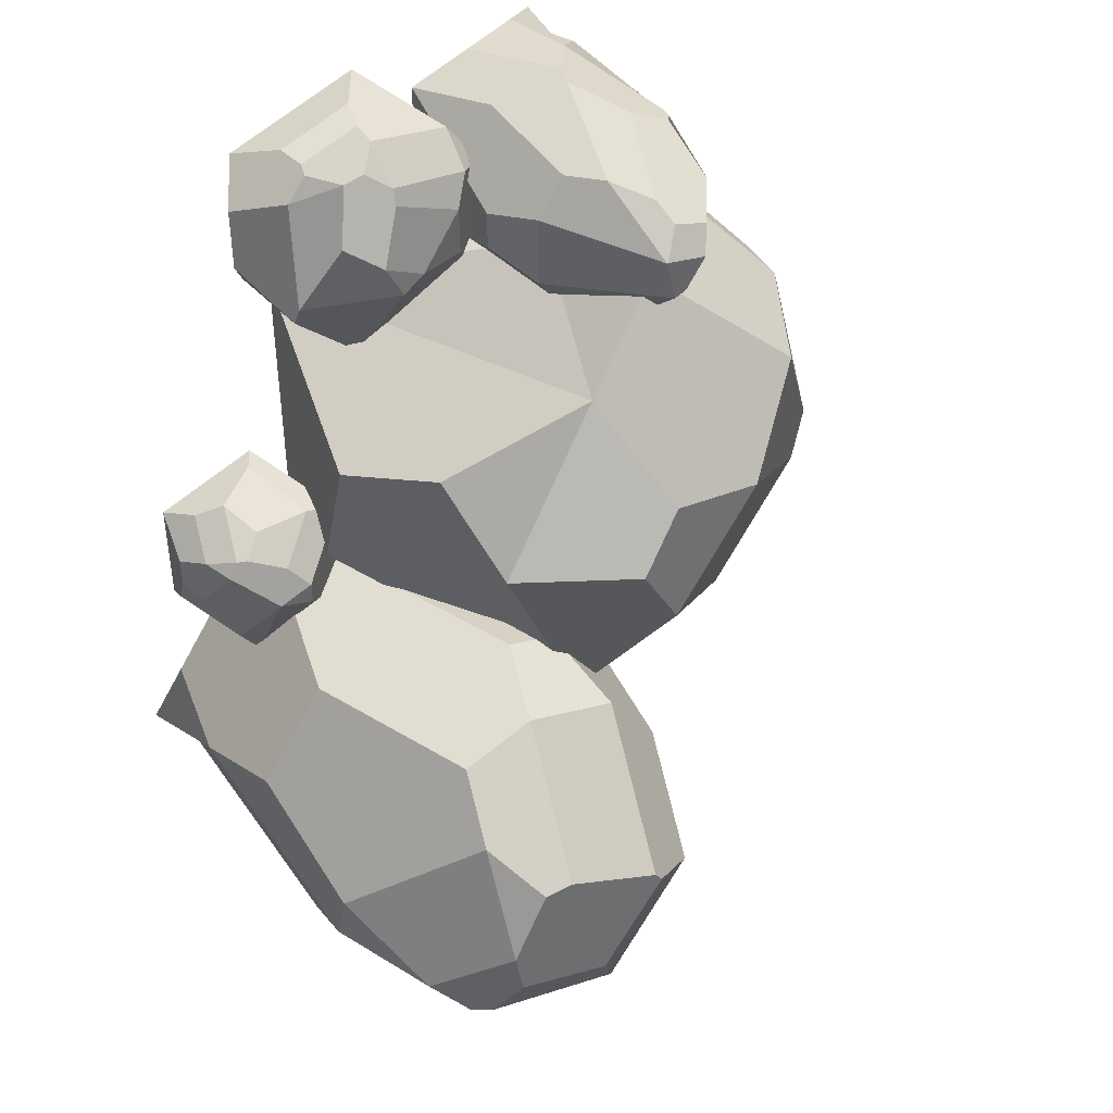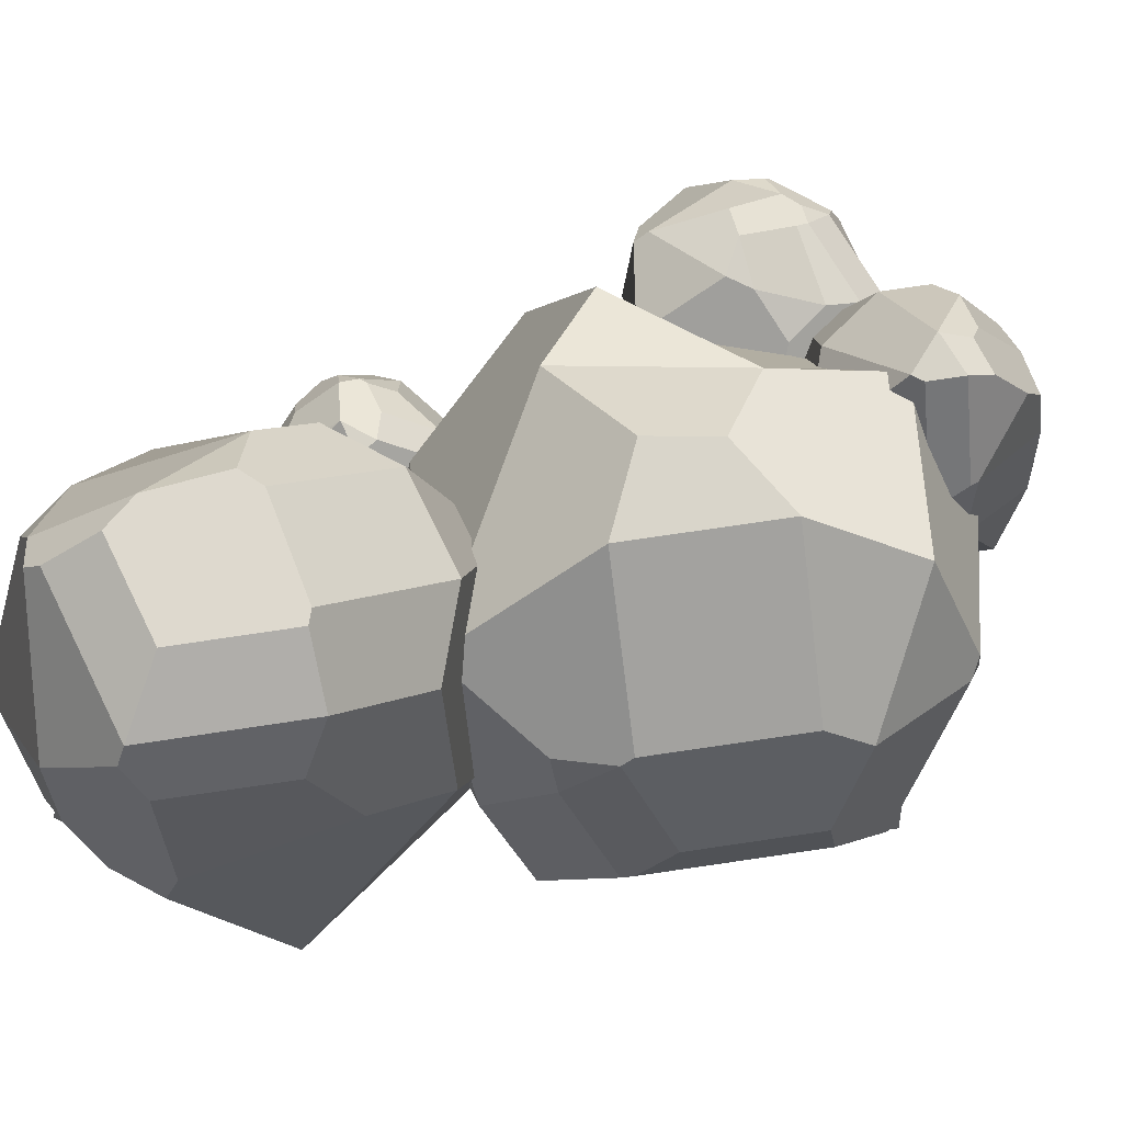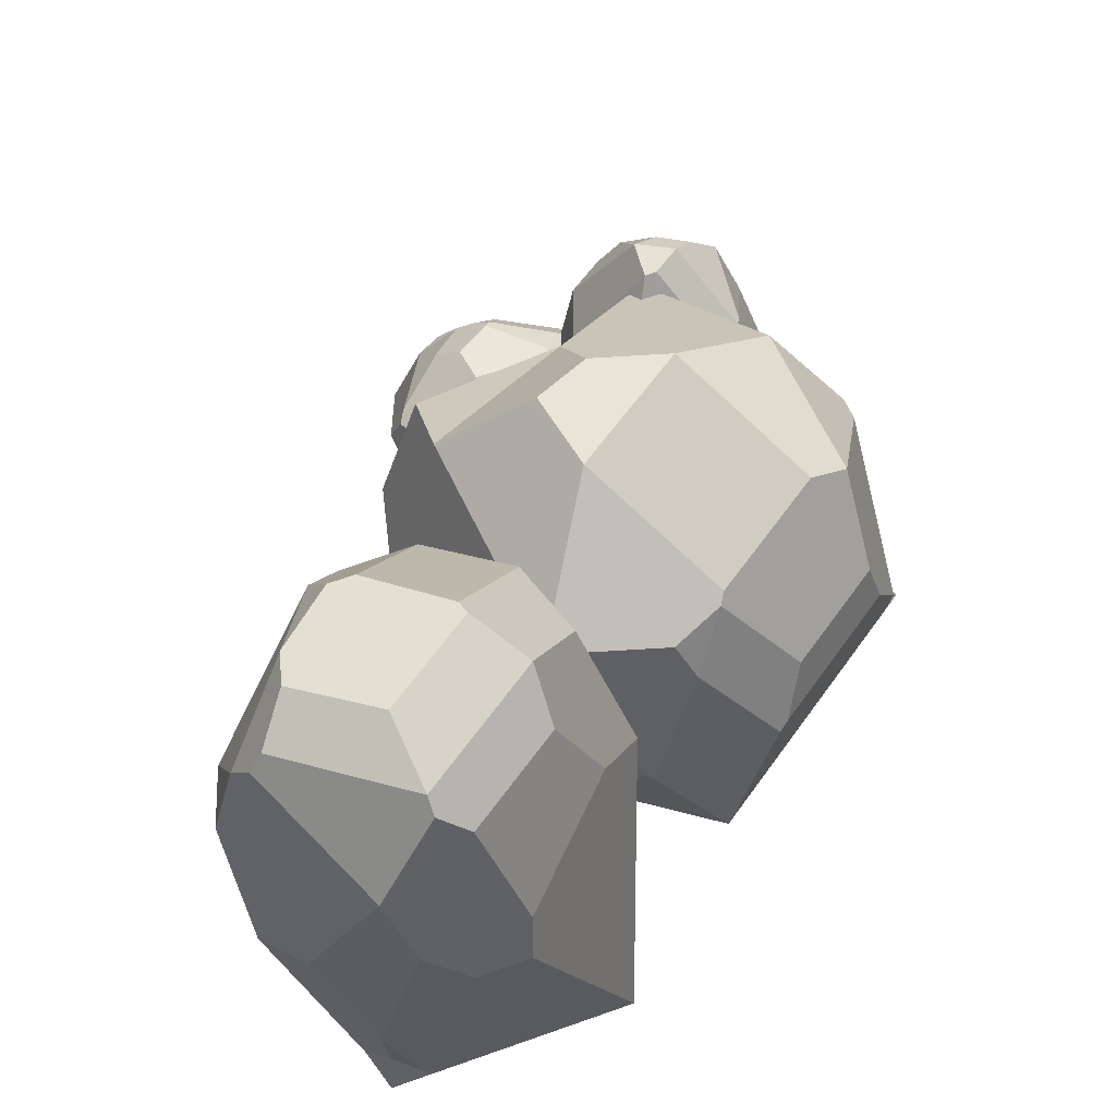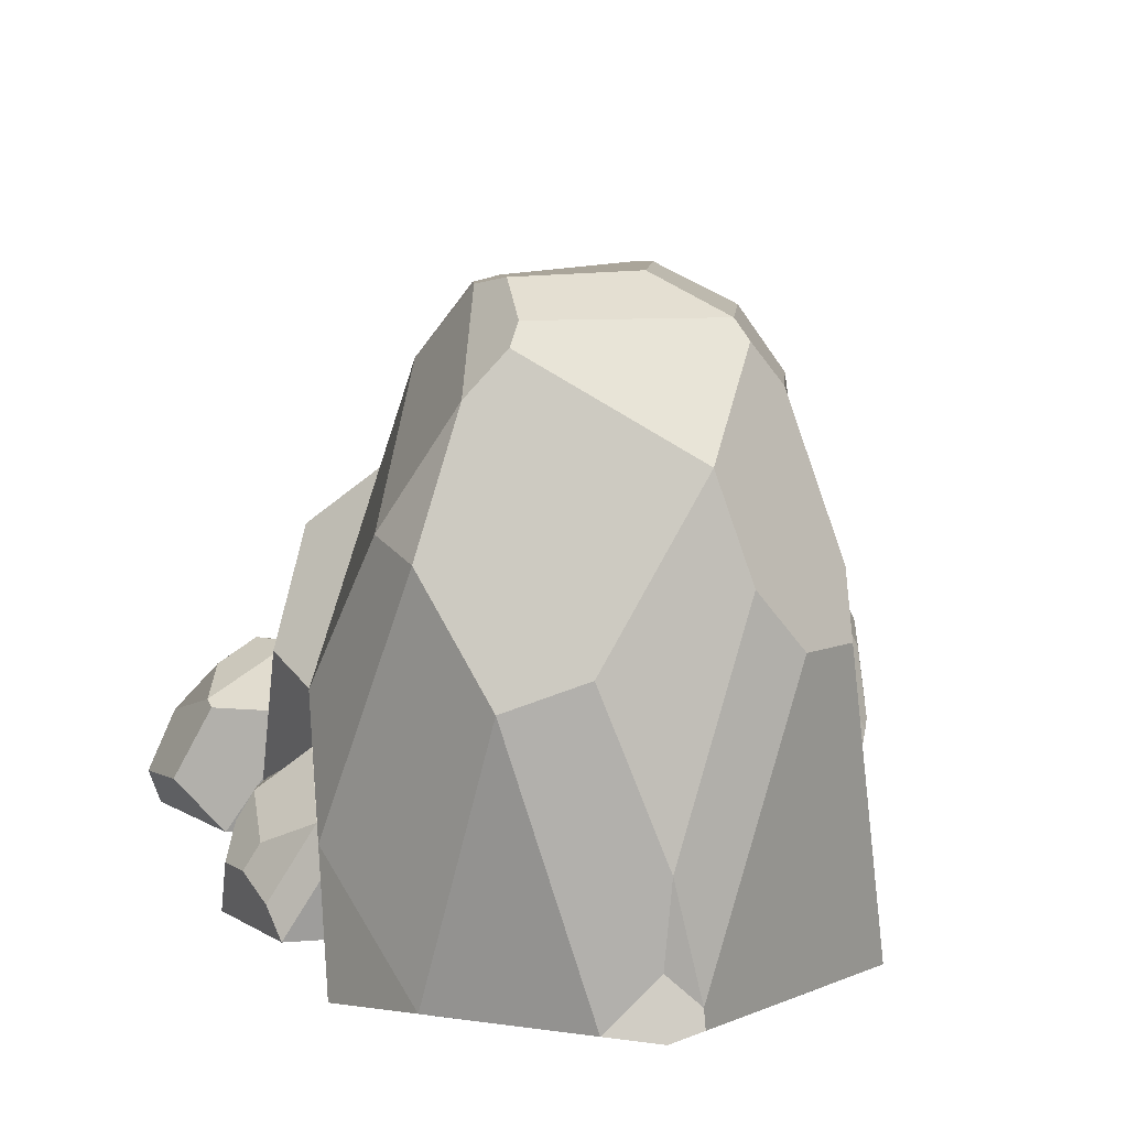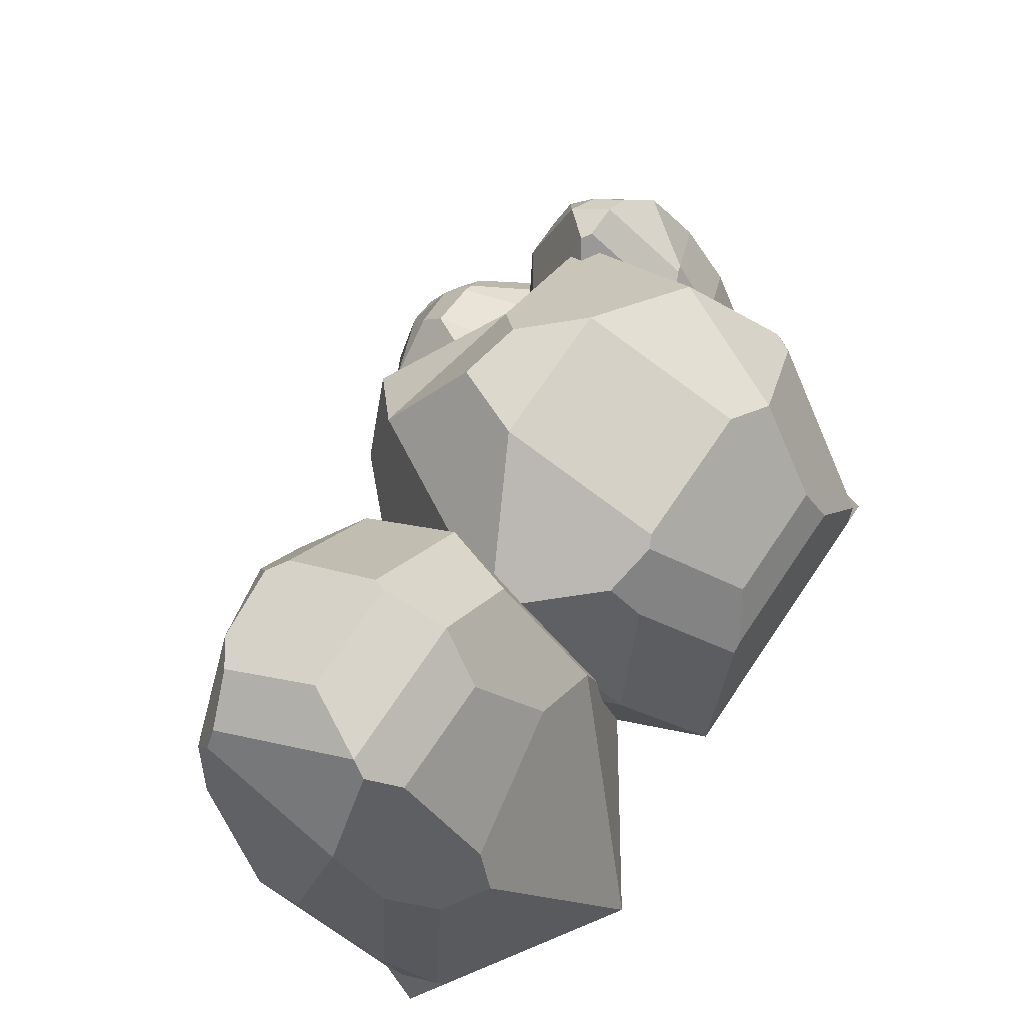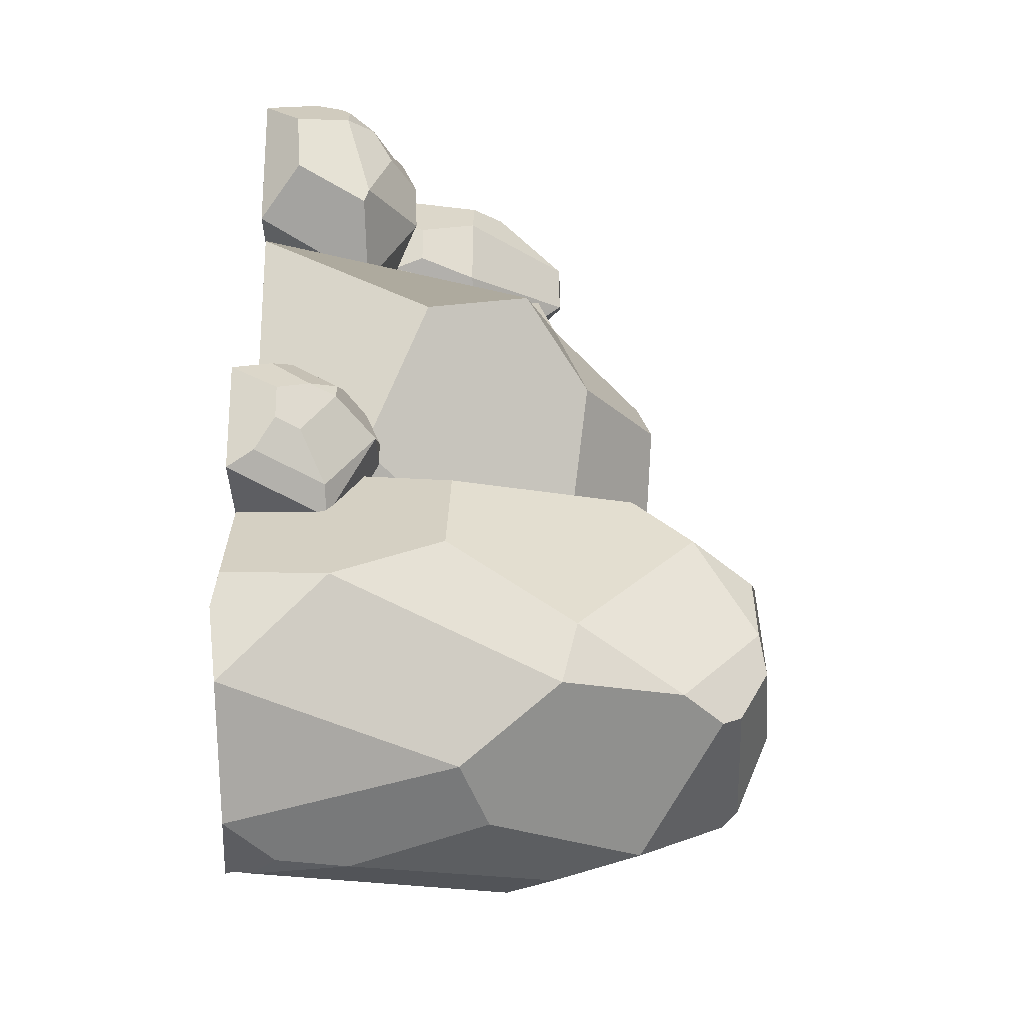
<metadata>
{"format":"obj","ext":"obj","renderer":"f3d","projection":"perspective","resolution":1024,"background":"white","views":[{"elev":42.0,"azim":145.5,"up":"+Z"},{"elev":76.5,"azim":-134.3,"up":"+Y"},{"elev":-31.7,"azim":-173.9,"up":"+Z"},{"elev":8.3,"azim":148.5,"up":"+Y"},{"elev":-28.6,"azim":-163.4,"up":"+Z"},{"elev":-24.3,"azim":92.9,"up":"+Z"}]}
</metadata>
<code>
o Icosphere
v 1.552 -0.9591 1.128
v -0.5928 -0.9591 1.824
v -0.5928 -0.9591 -1.824
v 1.552 -0.9591 -1.128
v 0.397 1.129 0.9485
v -1.918 -0.9592 0
v -0.5927 -0.9592 -1.824
v 1.552 -0.9592 -1.127
v 1.552 -0.9592 1.127
v -0.5927 -0.9592 1.824
v -0.1746 0.9591 1.575
v -1.076 1.322 0.782
v -1.552 0.9591 -0.1166
v 1.09 -0.03614 -1.463
v -0.1115 -0.1804 -1.824
v 0.503 1.139 -1.548
v 1.787 0.2732 0.4032
v 1.703 -0.1688 -0.663
v 1.232 1.383 0
v 1.444 0.9591 0.6523
v 0.1502 0.2428 1.583
v -0.9992 -0.1464 -1.529
v -0.4793 0.6947 -1.529
v -0.6596 1.097 -1.227
v -0.3449 0.9994 -1.464
v 0.1698 1.805 -0.5227
v -0.4446 1.805 0.323
v 0.1536 1.751 0.3671
v 0.4759 1.851 0
v -1.301 1.151 -0.299
v -0.6864 1.151 -1.145
v -1.811 -0.9591 0.147
v -1.889 -0.8045 -0.09088
v -1.826 -0.9591 -0.1273
v -1.918 -0.9591 0
v -1.648 0.4571 0.6507
v -1.581 0.5052 0.782
v -0.9657 0.1101 1.488
v -0.9642 -0.2162 1.554
v -1.594 0.1807 0.817
v -1.581 0.4986 0.7857
v -1.61 0.3866 0.7681
v -1.682 0.2785 -0.5167
v -1.754 -0.09769 -0.5063
v -1.054 -0.09768 -1.469
v -1.166 0.2785 -1.227
f 1 9 8 4
f 32 40 42 36 33
f 10 9 1 2
f 8 7 3 4
f 4 14 16 18
f 1 5 21
f 21 5 11
f 23 22 45 46 24
f 15 23 25 16
f 5 20 19
f 30 13 12 27
f 3 22 23 15
f 4 3 15 14
f 1 4 18 17
f 3 34 33 44 45 22
f 7 6 35 34 3
f 16 25 24 31 26
f 6 7 8 9 10
f 46 43 13 30 31 24
f 13 36 37 12
f 37 41 38 11 12
f 19 16 26 29
f 14 15 16
f 17 18 16 19 20
f 1 17 20 5
f 12 11 5 28 27
f 32 2 39 40
f 2 1 21
f 23 24 25
f 26 27 28 29
f 30 27 26 31
f 29 28 5 19
f 32 33 34 35
f 36 42 41 37
f 6 10 2 32 35
f 40 41 42
f 38 41 40 39
f 2 21 11 38 39
f 45 44 43 46
f 33 36 13 43 44
o Icosphere.001
v 0.3845 -0.9629 2.189
v -1.101 -0.9629 1.706
v -0.5338 -0.9629 0.9248
v 0.3845 -0.9629 1.223
v -0.0262 0.4822 0.9248
v -1.101 -0.9629 1.706
v -0.5338 -0.9629 0.9248
v 0.3844 -0.9629 1.223
v 0.3844 -0.9629 2.189
v -0.5338 -0.9629 2.487
v -0.7265 -0.9629 2.222
v -0.5338 -0.9629 2.487
v -0.7329 0.3475 2.217
v -0.7189 0.7854 2.025
v 0.1965 -0.3014 2.325
v 0.1763 0.4822 2.208
v -0.2073 -0.03345 2.487
v -0.2165 1.152 1.511
v -0.01322 0.6883 2.208
v -0.145 1.152 1.803
v -0.988 0.08101 1.357
v -0.8666 0.587 1.5
v -0.7789 0.4822 1.169
v -0.8704 0.2217 1.169
v -0.8738 0.1581 2.115
v -1.027 -0.2734 1.936
v -0.3006 1.152 1.538
v -0.4462 1.152 1.738
v -0.8538 0.6041 1.442
v -0.7844 0.5016 1.186
v 0.3667 0.4822 1.466
v 0.3667 0.4822 1.946
v 0.4995 0.09715 1.835
v 0.4995 0.09715 1.577
v -0.145 1.152 1.803
v -0.2165 1.152 1.511
v -0.2073 -0.03345 2.487
v -0.4622 0.2954 2.345
v -0.2544 0.8751 2.079
v -0.01322 0.6883 2.208
v -0.4903 -0.4722 2.445
v -0.6935 -0.6592 2.323
v -0.9879 -0.2384 1.996
v -0.8784 0.09267 2.12
v -0.05185 -0.9629 2.33
v -0.3922 -0.9629 2.441
v -0.4903 -0.4722 2.445
v -0.2674 -0.2044 2.487
v -0.5351 1.032 1.891
v -0.4462 1.152 1.738
v -0.1512 1.152 1.805
v -0.2959 1.023 1.964
f 47 55 54 50
f 53 52 48 49
f 81 82 64 73 74 96 97 66
f 54 53 49 50
f 50 51 77 80
f 52 56 58 57 48
f 87 93 94 63 83 84 59 71 90
f 48 72 67
f 50 49 51
f 49 48 67 70
f 67 68 75 76 69 70
f 77 51 64 82
f 60 59 84 85 98 95
f 47 50 80 79
f 71 59 60 68
f 52 53 54 55 56
f 65 62 78 81 66
f 48 57 88 89 72
f 71 72 89 90
f 56 55 47 91 92 58
f 65 66 97 98 85 86
f 94 91 47 61 63
f 67 72 71 68
f 49 70 69 51
f 73 76 75 74
f 51 69 76 73 64
f 77 78 79 80
f 81 78 77 82
f 47 79 78 62 61
f 85 84 83 86
f 61 62 65 86 83 63
f 89 88 87 90
f 91 94 93 92
f 92 93 87 88 57 58
f 97 96 95 98
f 75 68 60 95 96 74
o Icosphere.002
v 2.526 -0.9657 -0.4407
v 1.825 -0.9657 -0.213
v 1.392 -0.9657 -0.8091
v 1.825 -0.9657 -1.405
v 2.526 -0.9657 -1.177
v 1.512 -0.3389 -0.4407
v 1.512 -0.3389 -1.177
v 2.212 -0.3389 -1.405
v 1.392 -0.9657 -0.8091
v 1.825 -0.9657 -1.405
v 2.526 -0.9657 -1.177
v 2.526 -0.9657 -0.4407
v 1.825 -0.9657 -0.213
v 2.152 -0.03375 -0.8091
v 1.911 -0.03375 -0.8873
v 1.911 -0.03375 -0.7309
v 2.587 -0.6477 -0.6276
v 2.402 -0.7186 -0.3509
v 2.227 -0.6111 -0.2723
v 2.33 -0.2825 -0.5008
v 2.486 -0.4464 -0.5544
v 2.401 -0.2775 -0.6099
v 2.039 -0.1144 -0.5783
v 2.269 -0.2487 -0.4921
v 1.745 -0.3389 -0.3648
v 2.227 -0.6111 -0.2723
v 1.916 -0.8189 -0.213
v 1.745 -0.3389 -0.3648
v 2.126 -0.3575 -0.3806
v 2.561 -0.7824 -1.07
v 2.587 -0.6477 -0.8465
v 2.339 -0.3389 -1.231
v 2.401 -0.2775 -0.6099
v 2.152 -0.03375 -0.8091
v 2.339 -0.3389 -1.231
v 2.509 -0.4919 -0.9031
f 99 110 109 103
f 108 107 101 102
f 111 110 99 100
f 109 108 102 103
f 99 103 128 129 115
f 128 130 133 134 129
f 101 100 104
f 102 101 105
f 103 102 106
f 121 123 126 127 122
f 101 104 105
f 102 105 106
f 103 106 130 128
f 105 104 114 113
f 106 105 113 112
f 107 108 109 110 111
f 107 111 100 101
f 114 112 113
f 99 115 119 116
f 124 117 118 122 127
f 104 123 121 114
f 118 119 120
f 116 119 118 117
f 100 99 116 117 124 125
f 115 129 134 131 120 119
f 126 125 124 127
f 100 125 126 123 104
f 132 133 130 106 112
f 133 132 131 134
f 121 122 118 120 131 132 112 114
o Icosphere.003
v 0.1075 -0.9624 -1.394
v 1.778 -0.9624 -0.8521
v 0.1075 -0.9624 -3.148
v 2.81 -0.9625 -2.271
v 1.778 -0.9625 -3.69
v 0.1075 -0.9625 -3.148
v 0.1075 -0.9625 -1.394
v 1.778 -0.9625 -0.8522
v 2.126 2.221 -2.859
v 2.654 0.4874 -1.79
v 2.187 0.4874 -1.149
v 1.77 1.682 -1.149
v 0.6028 0.7909 -3.507
v 1.417 1.682 -3.507
v 1.01 2.233 -3.212
v -0.06194 0.6077 -1.915
v 0.429 2.346 -2.271
v 0.2415 1.682 -1.695
v 0.8099 2.014 -3.212
v 0.5646 1.145 -3.39
v 0.1034 1.193 -2.423
v 0.3352 2.014 -2.559
v 1.041 2.341 -3.117
v 1.9 2.527 -2.451
v 2.037 2.341 -2.794
v 0.429 2.346 -2.271
v 0.7943 2.563 -2.042
v 1.246 2.552 -2.662
v 1.041 2.341 -3.117
v 0.6017 1.682 -1.2
v 1.263 1.682 -0.9848
v 1.05 1.121 -0.8521
v 0.6961 1.121 -0.9671
v 1.494 2.499 -1.694
v 0.8506 2.563 -1.964
v 2.564 1.317 -2.331
v 2.308 1.975 -2.727
v 2.575 1.217 -2.724
v 1.931 2.484 -2.189
v 1.883 2.08 -1.495
v 1.677 2.469 -1.731
v 2.732 -0.2352 -2.03
v 2.526 -0.9624 -2.661
v 2.81 -0.9624 -2.271
v 2.564 -0.9624 -1.933
v 2.408 0.572 -3.207
v 2.575 1.217 -2.724
v 1.974 -0.9624 -3.42
v 1.503 -0.9624 -3.601
v 1.778 -0.9624 -3.69
v 2.038 0.7387 -3.467
v 2.408 0.572 -3.207
v 0.9603 0.7909 -3.623
v 1.257 1.116 -3.623
v 1.715 -0.1812 -3.635
v 1.53 -0.841 -3.623
v 1.739 -0.6512 -3.594
f 135 137 140 141
f 142 136 135 141
f 139 184 182 177 178 138
f 150 152 151 156 155
f 135 167 164 152 150
f 164 169 161 160 151 152
f 182 191 189 185 186
f 185 148 143 171 172 181 180 186
f 151 160 163 157 149 153 156
f 182 186 180 177
f 135 150 137
f 176 144 145 136 179
f 176 181 172 170 144
f 137 150 155 154 147
f 138 142 141 140 139
f 140 137 183 184 139
f 149 157 159 143 148
f 175 168 165 146 174
f 143 159 158 173 171
f 136 166 167 135
f 168 175 173 158 162 161 169
f 155 156 153 154
f 189 188 148 185
f 157 163 162 158 159
f 162 163 160 161
f 164 167 166 165
f 164 165 168 169
f 136 145 146 165 166
f 170 172 171
f 173 175 174
f 173 174 170 171
f 144 170 174 146 145
f 176 179 178 177
f 176 177 180 181
f 138 178 179 136 142
f 182 184 183 190 191
f 147 154 153 149 148 188 187
f 189 191 190
f 189 190 187 188
f 137 147 187 190 183
o Icosphere.004
v 1.738 -0.9653 2.17
v 0.8195 -0.9653 2.468
v 0.2519 -0.9653 1.687
v 0.8195 -0.9653 0.9056
v 1.738 -0.9653 1.204
v 0.4088 -0.2224 1.204
v 1.327 -0.2224 0.9056
v 0.252 -0.9653 1.687
v 0.8195 -0.9653 0.9057
v 1.738 -0.9653 1.204
v 1.738 -0.9653 2.17
v 0.8195 -0.9653 2.468
v 1.143 0.1107 1.472
v 1.914 -0.7012 1.944
v 1.927 -0.6763 1.534
v 1.768 -0.2135 1.312
v 0.4918 -0.3725 2.23
v 0.4978 -0.1501 2.022
v 0.4088 -0.2224 1.993
v 0.38 -0.3586 2.081
v 1.071 -0.08492 2.137
v 1.07 -0.3324 2.352
v 1.207 -0.2014 2.228
v 1.27 0.1151 1.716
v 1.095 -0.01518 2.052
v 0.6159 -0.05409 1.826
v 0.97 0.0776 1.547
v 0.6084 -0.06021 1.494
v 1.27 0.1151 1.716
v 1.143 0.1107 1.472
v 1.744 -0.1822 1.42
v 1.665 -0.3649 2.088
v 1.349 -0.2099 2.196
v 1.527 -0.3721 2.246
v 1.475 -0.05324 1.848
v 1.744 -0.1822 1.42
v 1.052 -0.6244 2.468
v 1.098 -0.4395 2.416
v 1.514 -0.4362 2.288
v 1.549 -0.6244 2.306
f 192 202 201 196
f 200 199 194 195
f 203 202 192 193
f 201 200 195 196
f 196 198 207 206
f 192 196 206 205
f 229 230 225 224 214 213
f 195 194 197
f 196 195 198
f 194 193 208 211
f 195 197 198
f 220 226 227 222 221
f 192 205 223 225 230 231
f 199 200 201 202 203
f 199 203 193 194
f 197 210 209 217 219
f 193 228 229 213 208
f 198 197 219 218 204
f 212 214 224 226 220 215 216
f 209 212 216 217
f 205 206 207 222 227 223
f 208 209 210 211
f 212 213 214
f 212 209 208 213
f 194 211 210 197
f 217 218 219
f 217 216 215 218
f 222 207 198 204 221
f 215 220 221 204 218
f 223 224 225
f 223 227 226 224
f 228 231 230 229
f 193 192 231 228

</code>
